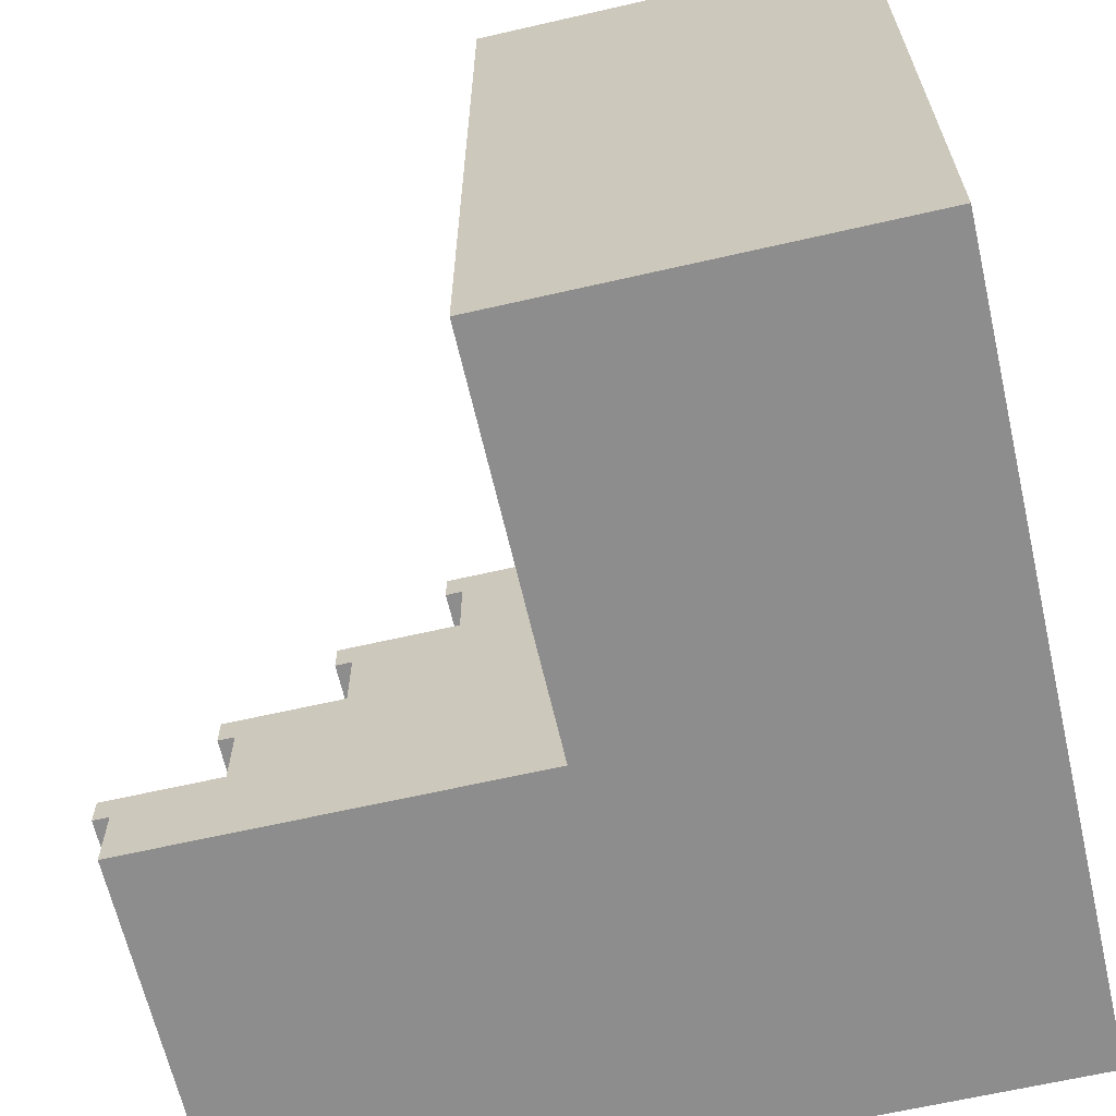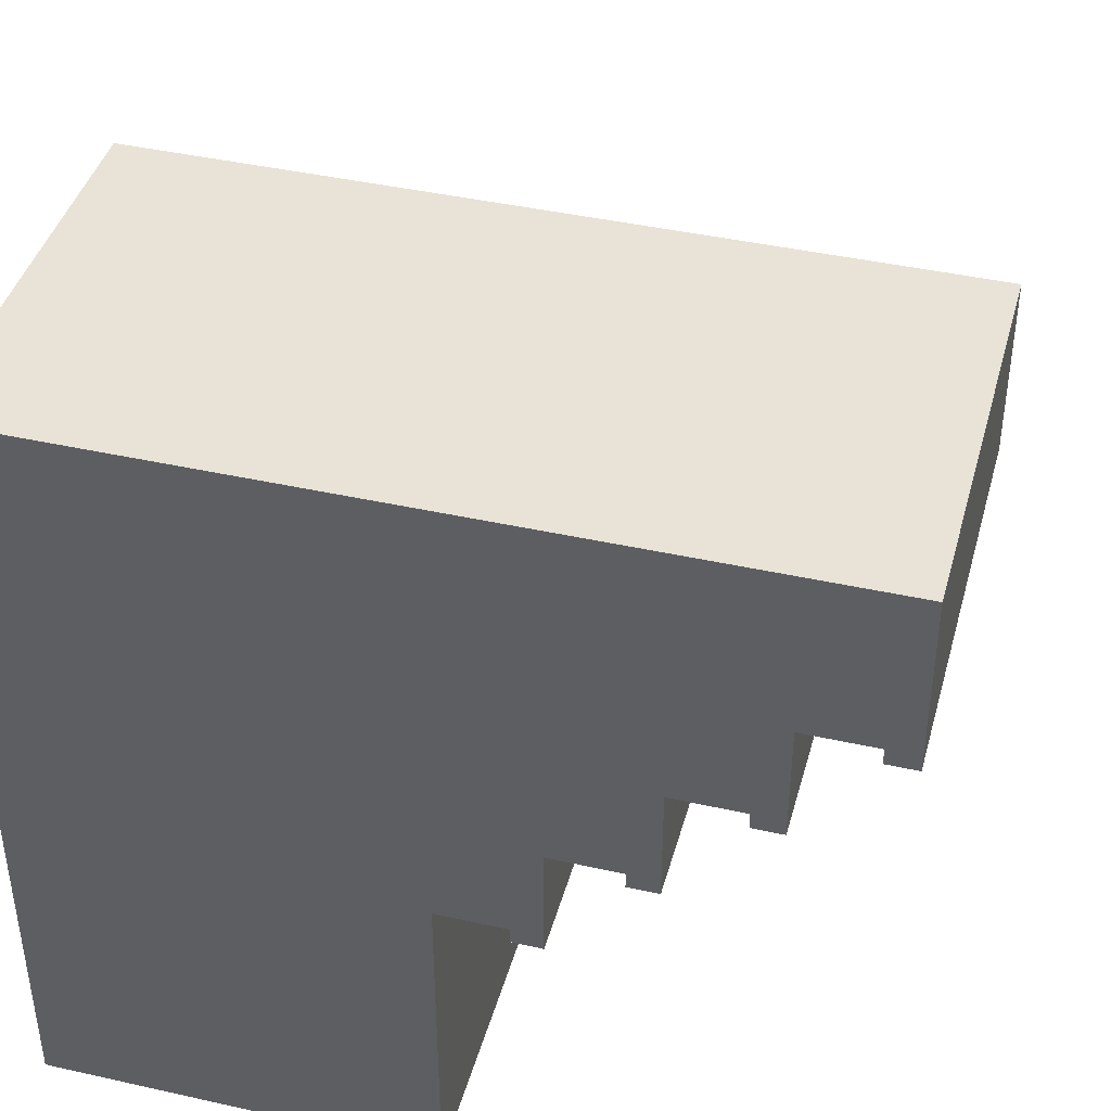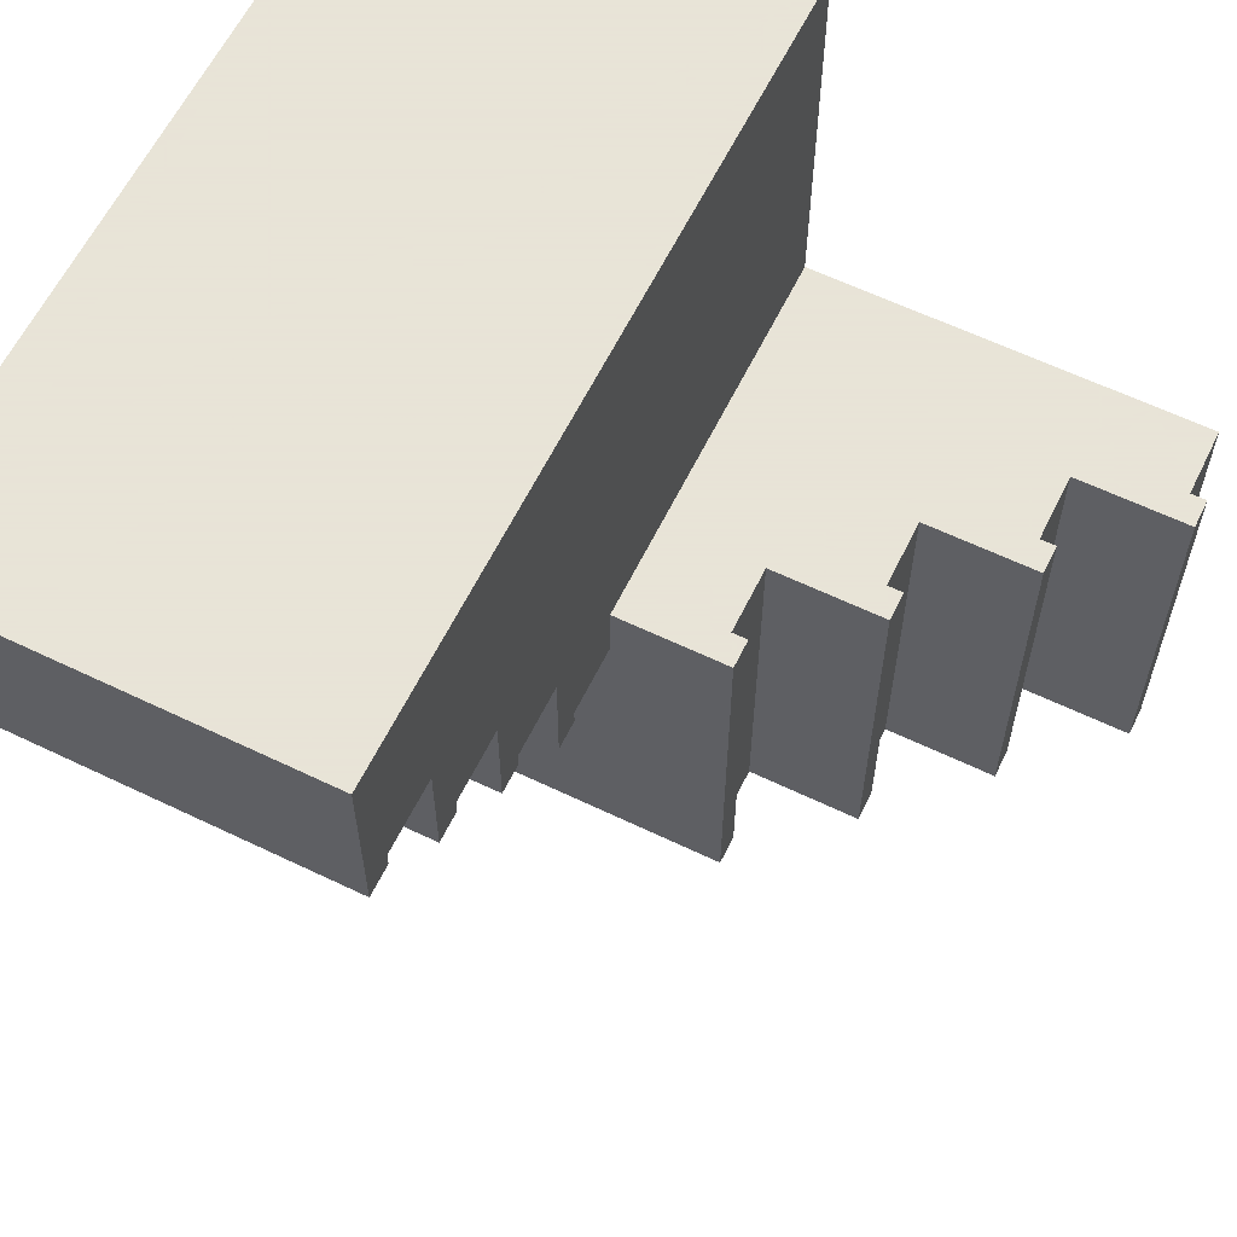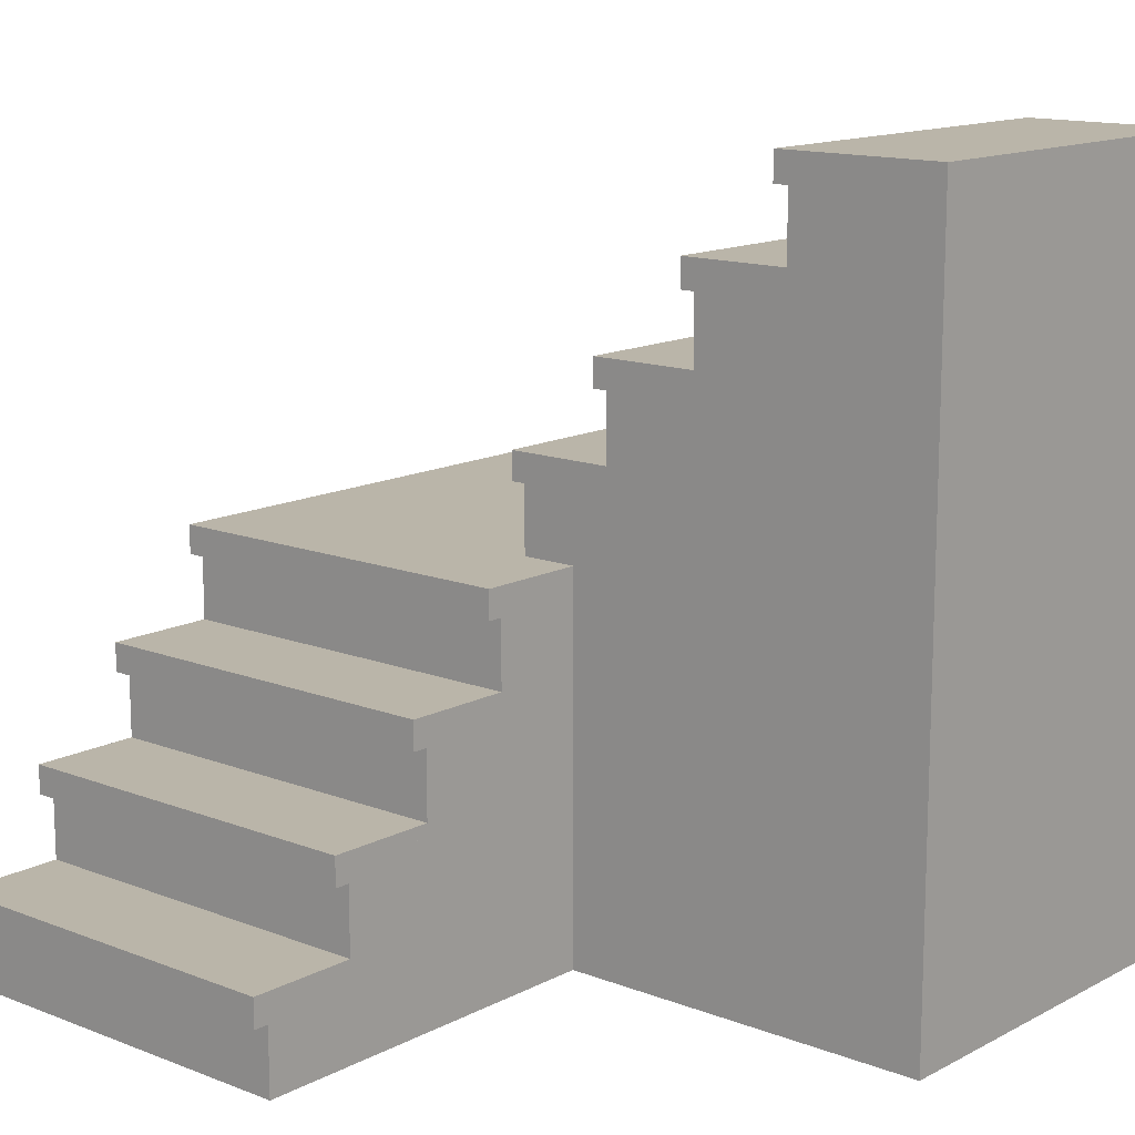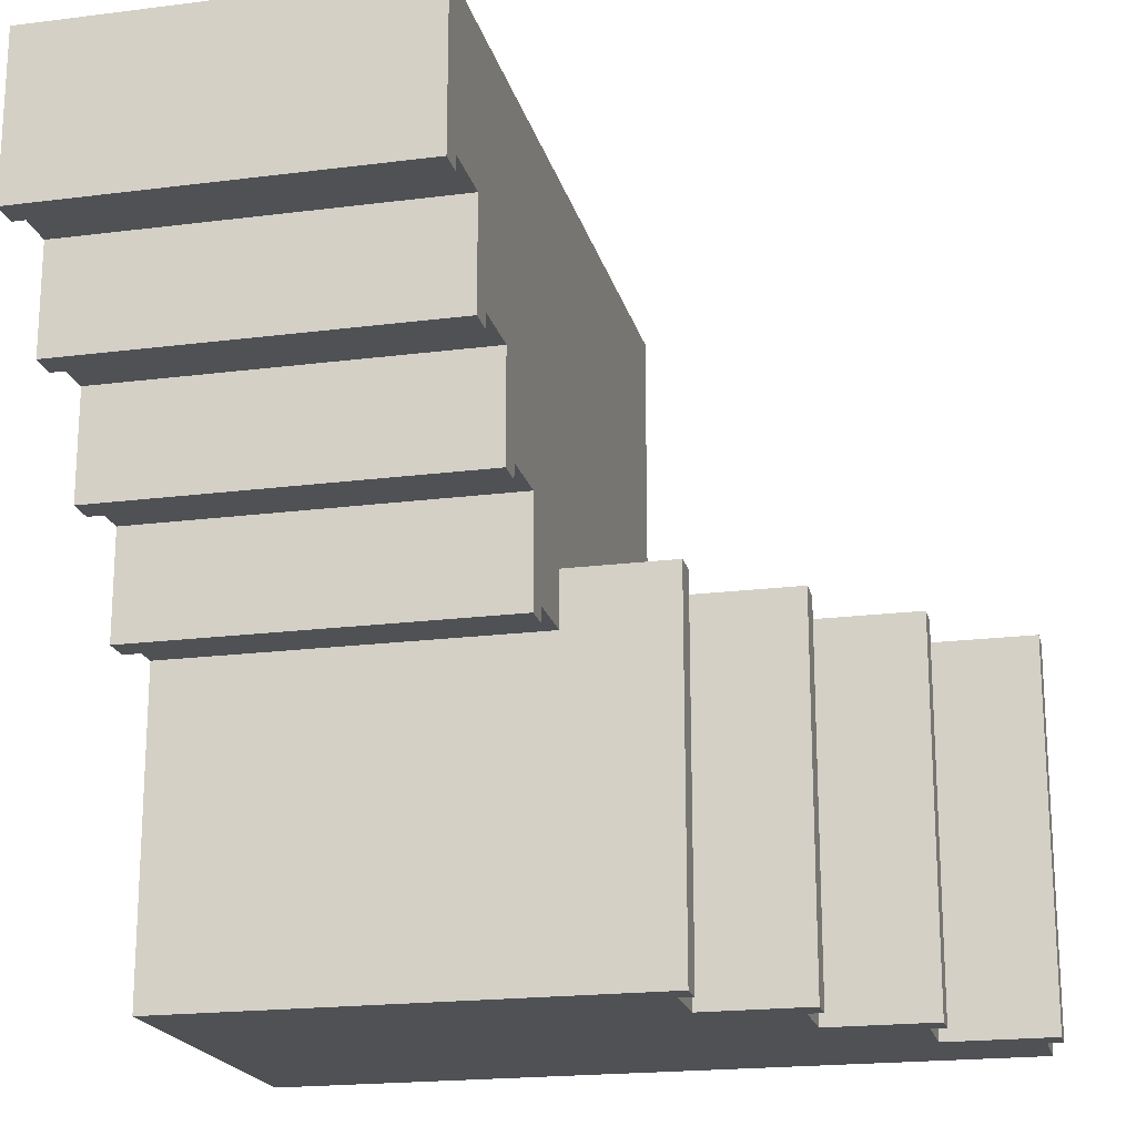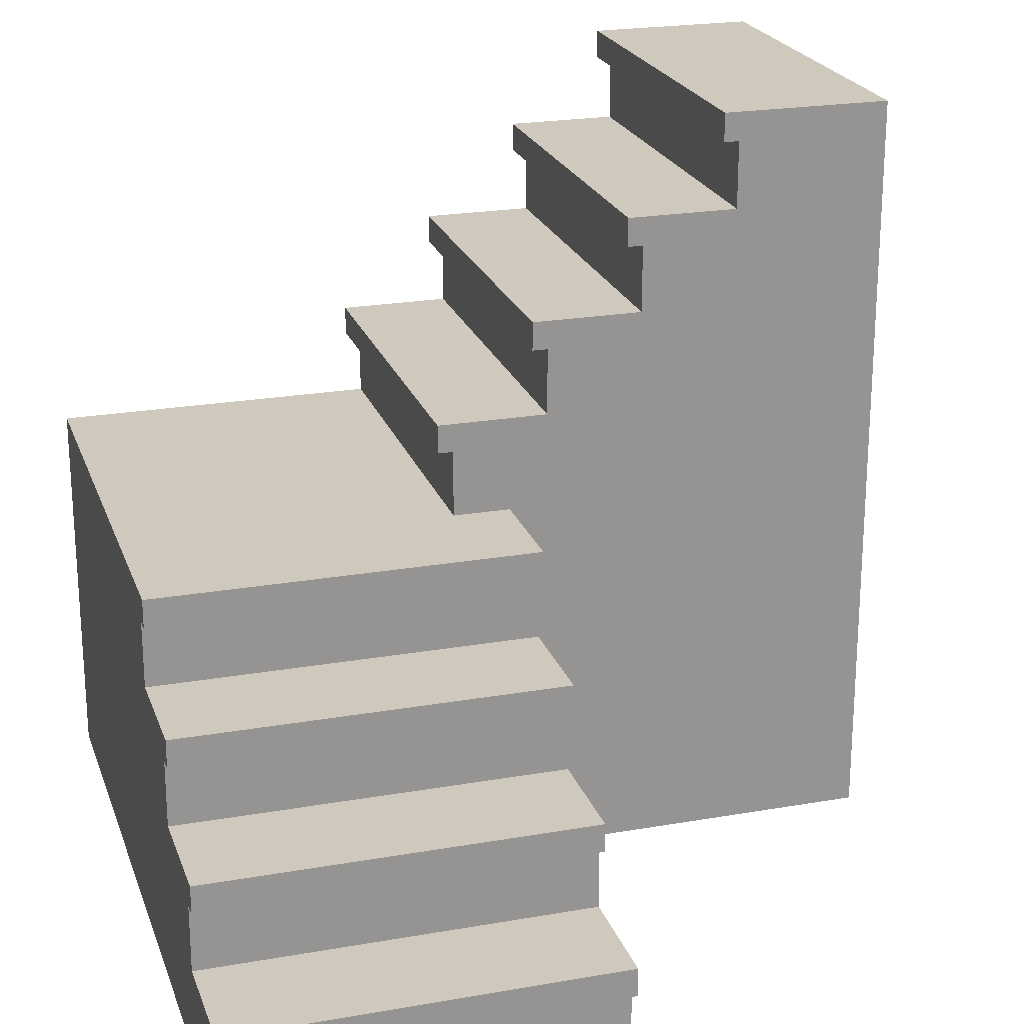
<metadata>
{"format":"obj","ext":"obj","renderer":"f3d","projection":"perspective","resolution":1024,"background":"white","views":[{"elev":-64.7,"azim":13.0,"up":"+Y"},{"elev":41.8,"azim":105.1,"up":"+Z"},{"elev":61.4,"azim":-153.9,"up":"+Z"},{"elev":13.7,"azim":-49.2,"up":"+Y"},{"elev":-19.6,"azim":-166.6,"up":"+Z"},{"elev":22.5,"azim":-106.8,"up":"+Y"}]}
</metadata>
<code>
v 1 0 0.9902
v 0.5098 0 0.9902
v 1 0.9804 0.9902
v 0.5098 0.9804 0.9902
v 0.5098 0 0.5
v 0.09314 0 0.5
v 0.5098 0.4902 0.5
v 0.1422 0.1226 0.5
v 0.01961 0.08578 0.5
v 0 0.1226 0.5
v 0.2647 0.2451 0.5
v 0.1422 0.2083 0.5
v 0.1226 0.2451 0.5
v 0.3872 0.3676 0.5
v 0.2647 0.3309 0.5
v 0.2451 0.3676 0.5
v 0.3872 0.4534 0.5
v 0.3676 0.4902 0.5
v 0.3676 0.4534 0.5
v 0.2451 0.3309 0.5
v 0.1226 0.2083 0.5
v 0 0.08578 0.5
v 0.01961 0 0.5
v 1 0.8578 0.652
v 1 0.8578 0.7941
v 0.5098 0.8578 0.652
v 0.5098 0.8578 0.7941
v 0.1422 0.1226 0.0098
v 0 0.1226 0.0098
v 1 0.576 0.4069
v 0.5098 0.576 0.4069
v 1 0.576 0.4265
v 0.5098 0.576 0.4265
v 0.5098 0.8211 0.652
v 1 0.8211 0.652
v 0.5098 0.6985 0.5294
v 1 0.6985 0.5294
v 0.5098 0.7353 0.5294
v 1 0.7353 0.5294
v 0.5098 0.6128 0.549
v 1 0.6128 0.549
v 0.5098 0.6985 0.549
v 1 0.6985 0.549
v 0.2647 0.2451 0.0098
v 0.2647 0.3309 0.0098
v 1 0.7353 0.6716
v 0.5098 0.7353 0.6716
v 0.3872 0.3676 0.0098
v 0.2451 0.3676 0.0098
v 0.3676 0.4534 0.0098
v 0.3676 0.4902 0.0098
v 0.5098 0.4902 0.4265
v 1 0.4902 0.4265
v 1 0.9804 0.7745
v 0.5098 0.9804 0.7745
v 1 0.4902 0.0098
v 0.1226 0.2083 0.0098
v 0.1226 0.2451 0.0098
v 1 0.6128 0.4069
v 0.5098 0.6128 0.4069
v 1 0.9436 0.7745
v 0.5098 0.9436 0.7745
v 1 0.9436 0.7941
v 0.5098 0.9436 0.7941
v 1 0.8211 0.6716
v 0.5098 0.8211 0.6716
v 0.1422 0.2083 0.0098
v 0.3872 0.4534 0.0098
v 1 0 0.0098
v 0.01961 0 0.0098
v 0.09314 0 0.0098
v 0.01961 0.08578 0.0098
v 0 0.08578 0.0098
v 0.2451 0.3309 0.0098
g stairsStoneCorner
f 3 2 1
f 2 3 4
f 7 6 5
f 6 7 8
f 6 8 9
f 9 8 10
f 8 7 11
f 8 11 12
f 12 11 13
f 11 7 14
f 11 14 15
f 15 14 16
f 14 7 17
f 17 7 18
f 18 19 17
f 16 20 15
f 13 21 12
f 10 22 9
f 9 23 6
f 26 25 24
f 25 26 27
f 29 8 28
f 8 29 10
f 32 31 30
f 31 32 33
f 26 35 34
f 35 26 24
f 38 37 36
f 37 38 39
f 42 41 40
f 41 42 43
f 11 45 44
f 45 11 15
f 38 46 39
f 46 38 47
f 49 14 48
f 14 49 16
f 19 51 50
f 51 19 18
f 33 53 52
f 53 33 32
f 55 3 54
f 3 55 4
f 51 53 56
f 53 51 52
f 52 51 7
f 7 51 18
f 21 58 57
f 58 21 13
f 60 41 59
f 41 60 40
f 63 62 61
f 62 63 64
f 64 25 27
f 25 64 63
f 65 34 35
f 34 65 66
f 7 33 52
f 40 33 7
f 40 31 33
f 31 40 60
f 40 7 5
f 40 5 2
f 40 2 42
f 42 2 47
f 47 2 27
f 27 2 64
f 64 2 4
f 55 64 4
f 64 55 62
f 27 66 47
f 27 34 66
f 34 27 26
f 47 36 42
f 36 47 38
f 8 67 28
f 67 8 12
f 55 61 62
f 61 55 54
f 66 46 47
f 46 66 65
f 19 68 17
f 68 19 50
f 60 30 31
f 30 60 59
f 14 68 48
f 68 14 17
f 43 36 37
f 36 43 42
f 21 67 12
f 67 21 57
f 41 30 59
f 30 41 32
f 1 32 41
f 1 53 32
f 1 56 53
f 56 1 69
f 1 41 46
f 43 46 41
f 37 46 43
f 46 37 39
f 1 46 25
f 65 25 46
f 35 25 65
f 25 35 24
f 1 25 63
f 1 63 3
f 61 3 63
f 3 61 54
f 72 71 70
f 28 71 72
f 56 71 28
f 71 56 69
f 28 72 29
f 29 72 73
f 56 28 44
f 44 28 67
f 44 67 58
f 58 67 57
f 56 44 45
f 56 45 48
f 48 45 49
f 49 45 74
f 56 48 68
f 56 68 51
f 51 68 50
f 23 72 70
f 72 23 9
f 58 11 44
f 11 58 13
f 23 71 6
f 71 23 70
f 22 29 73
f 29 22 10
f 20 45 15
f 45 20 74
f 20 49 74
f 49 20 16
f 22 72 9
f 72 22 73
f 2 69 1
f 69 2 5
f 69 5 71
f 71 5 6

</code>
